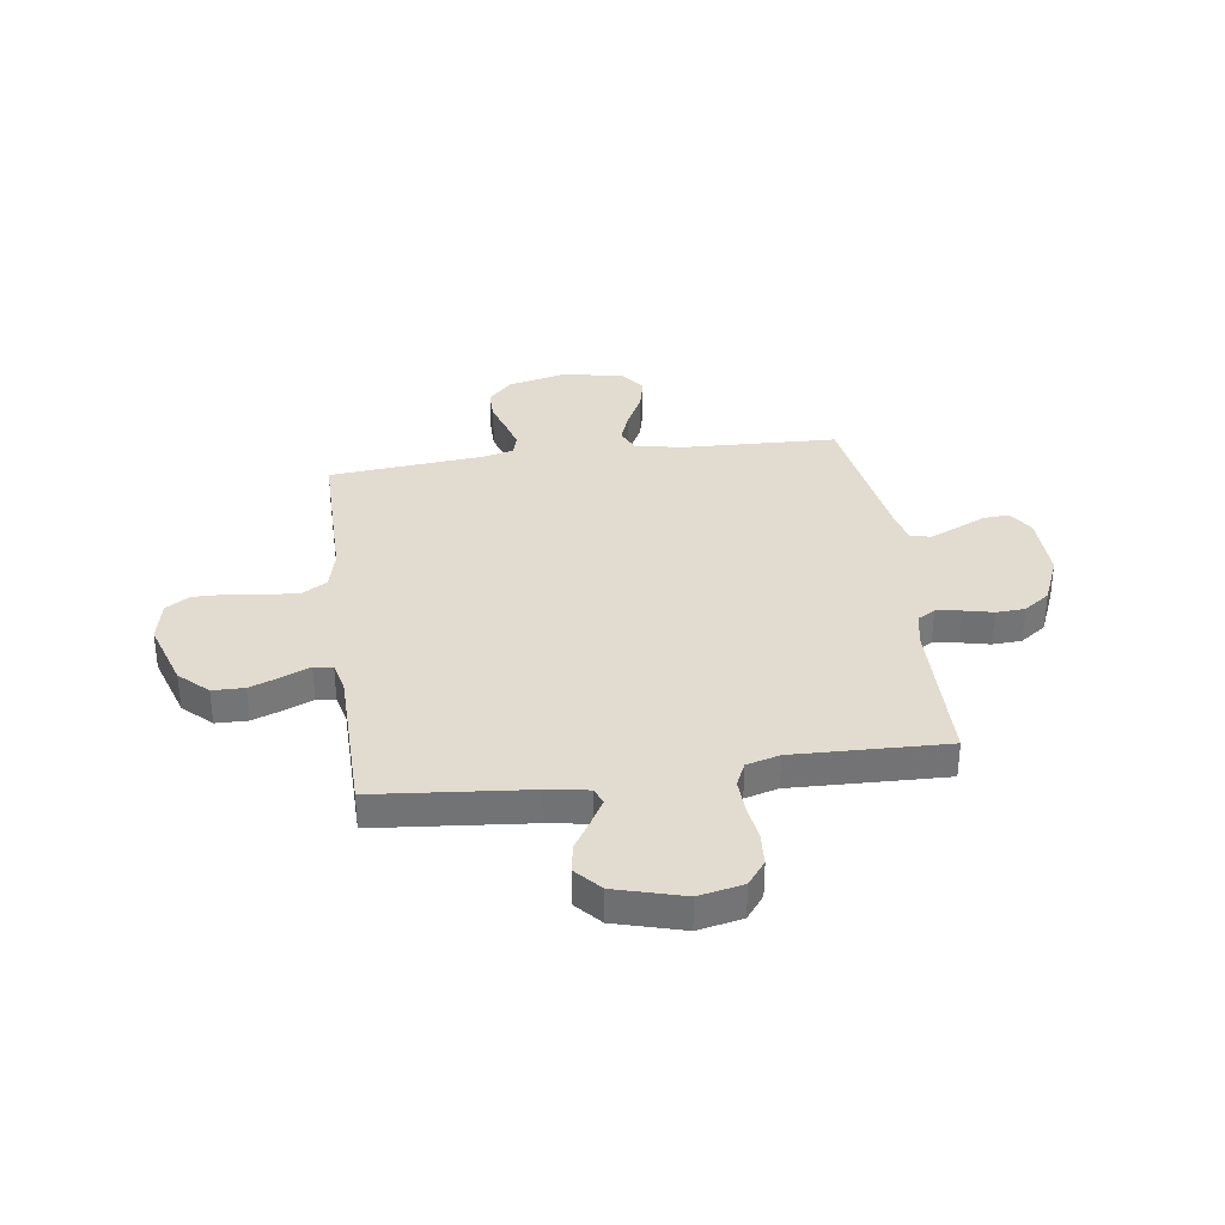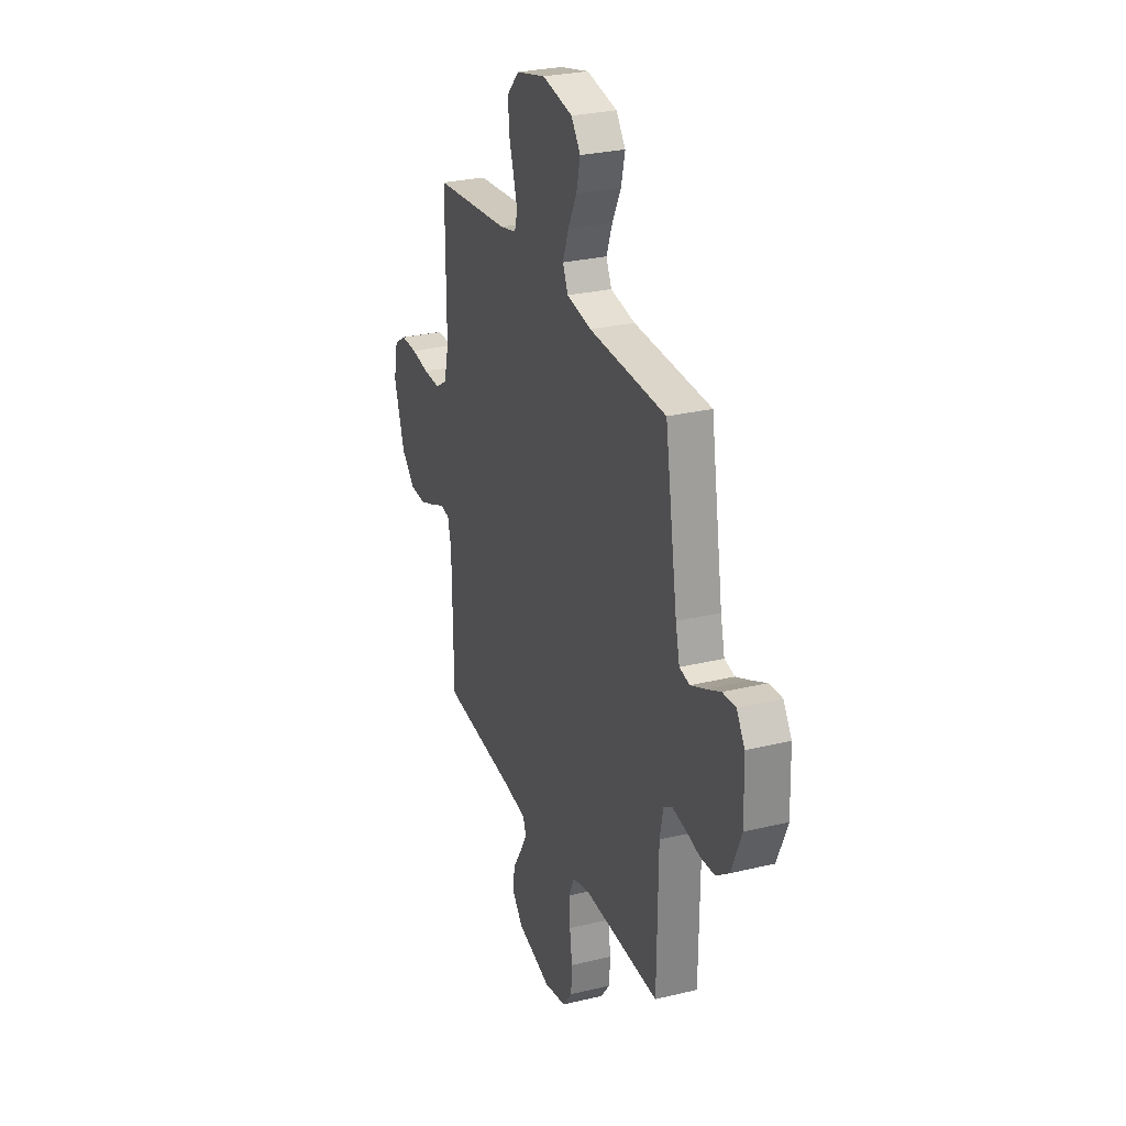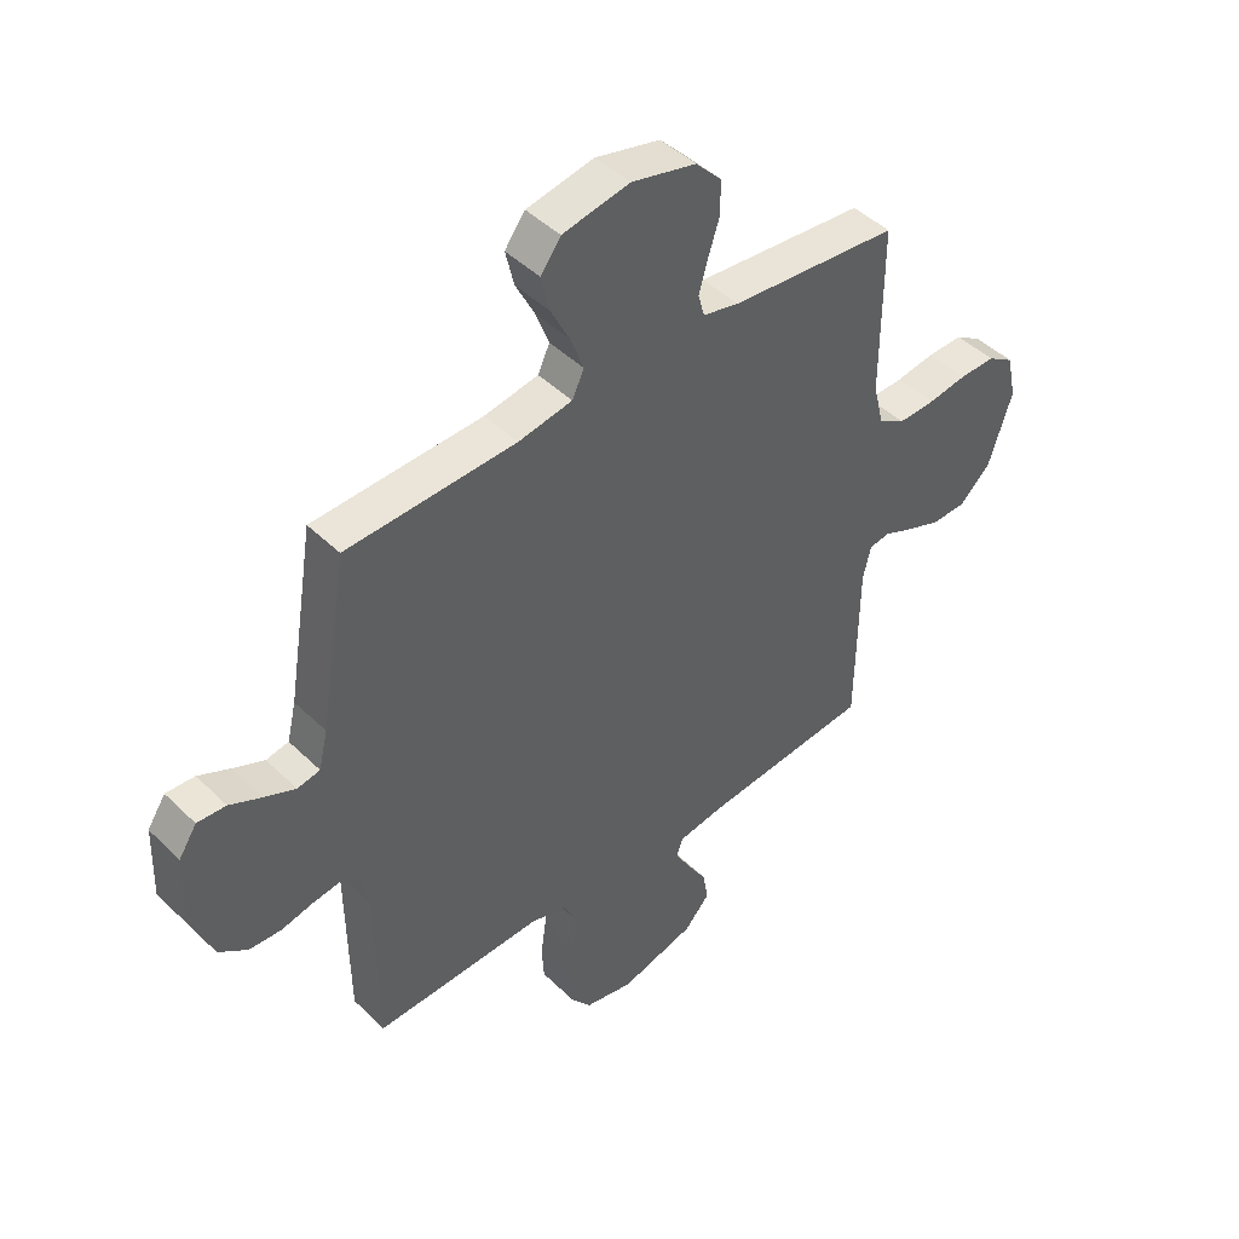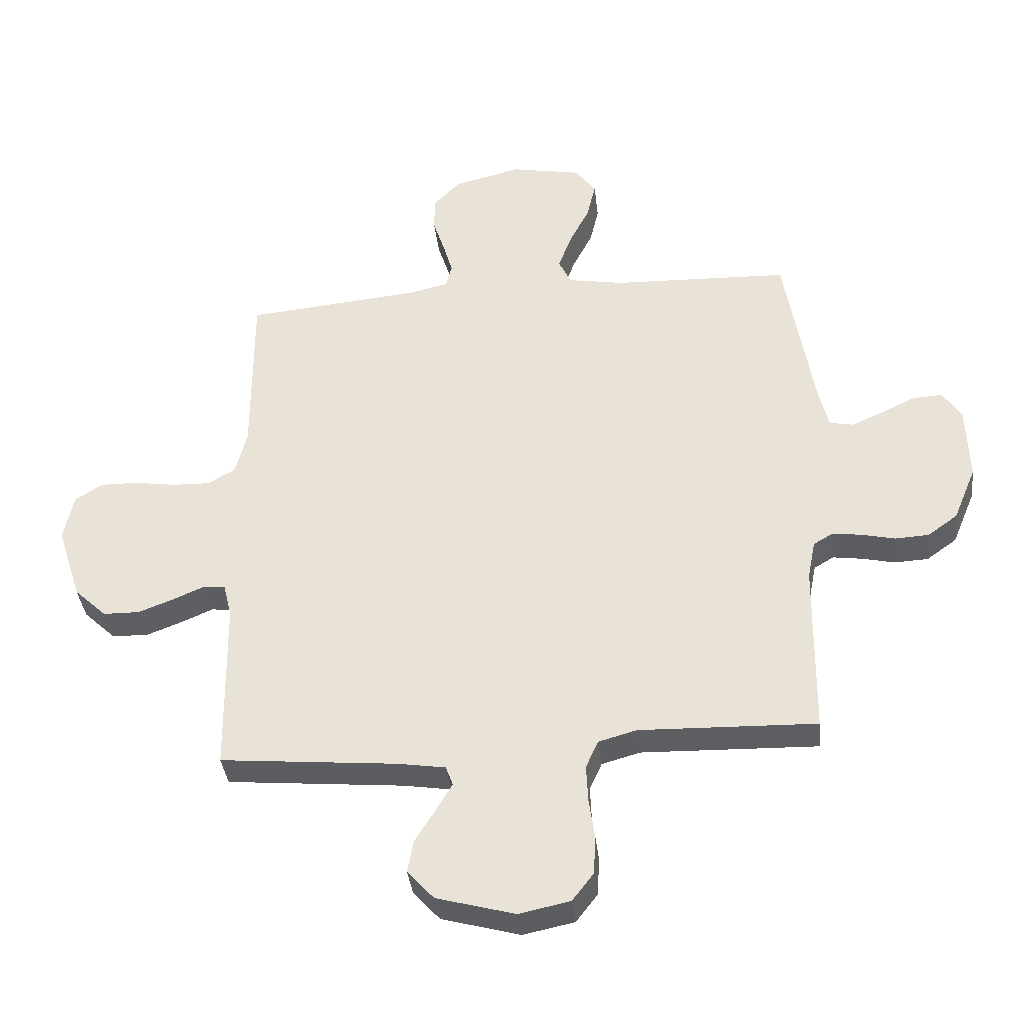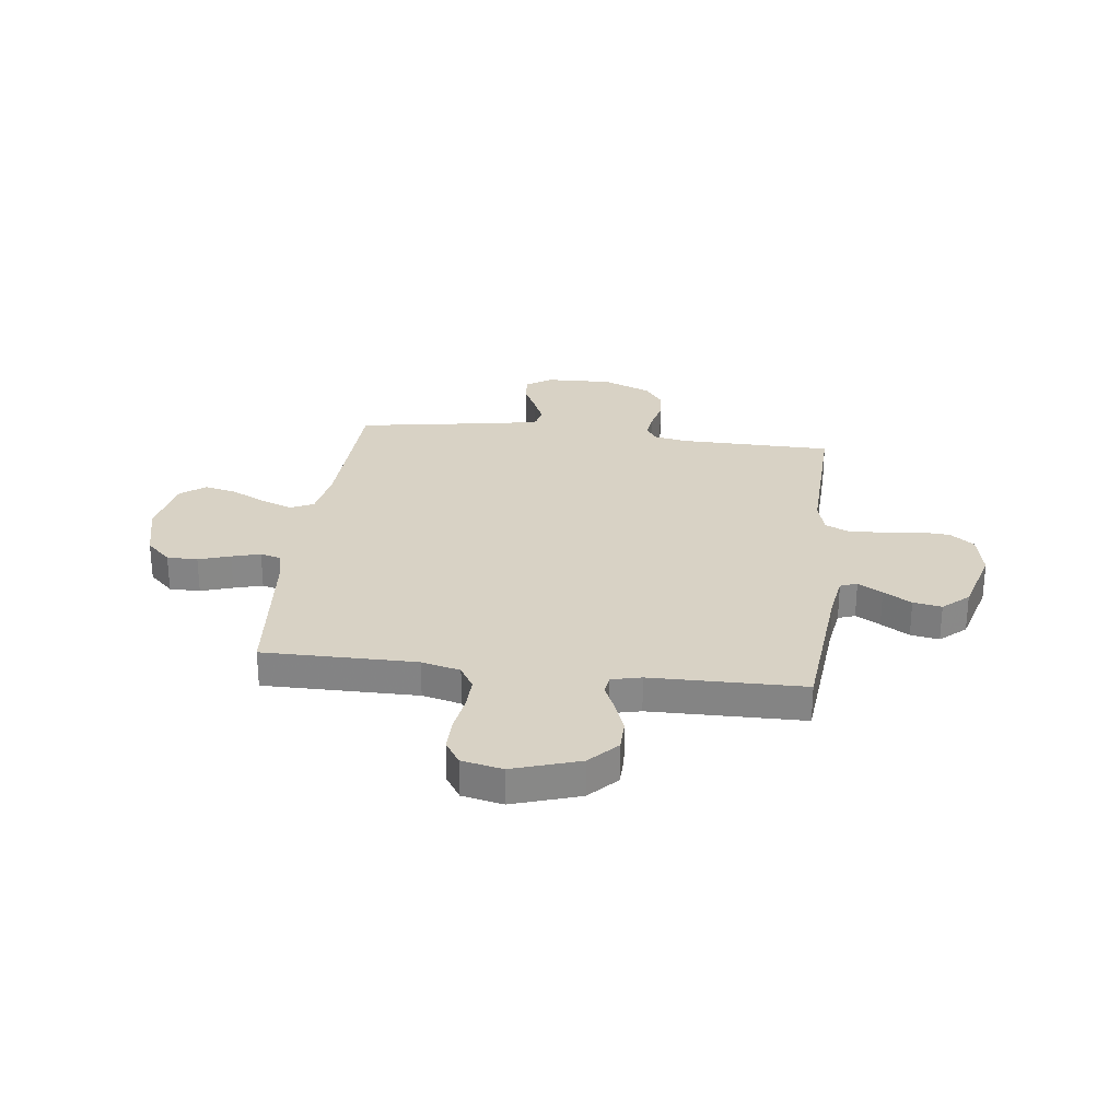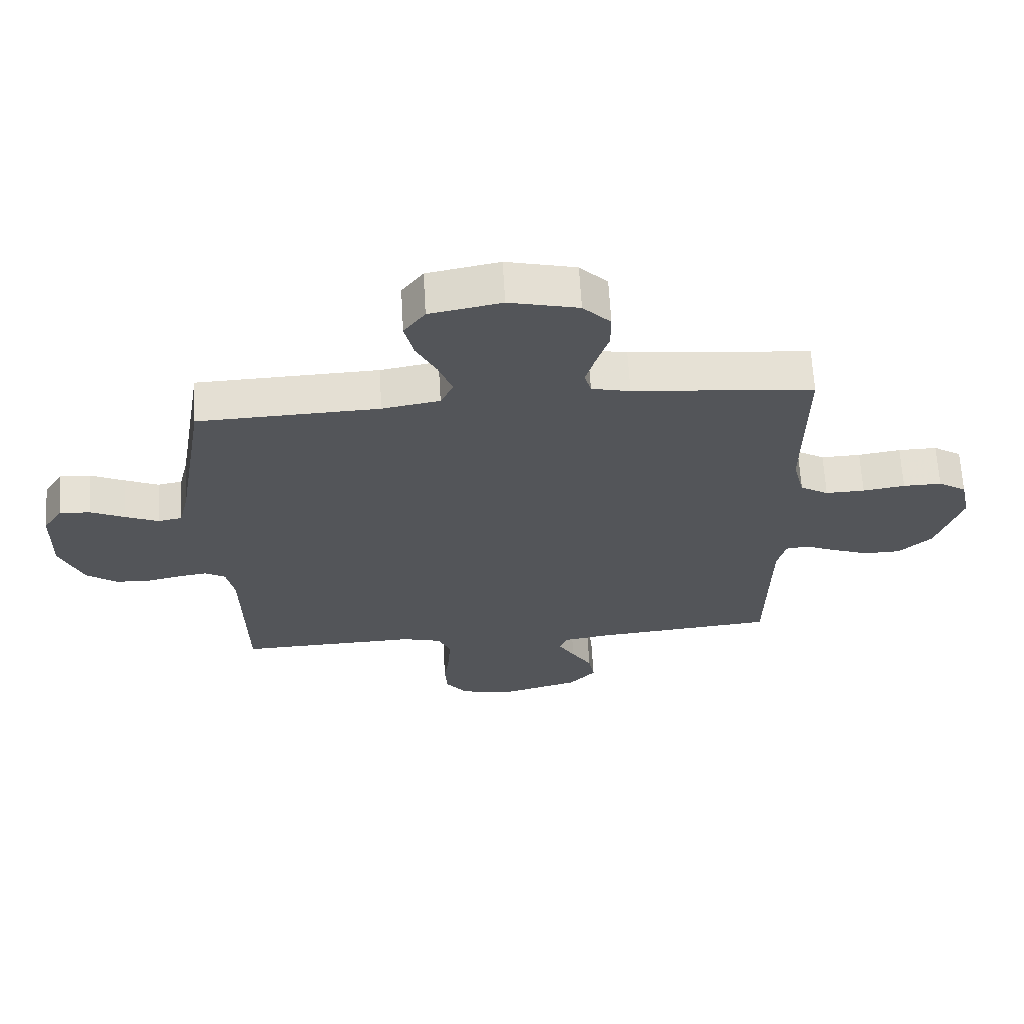
<metadata>
{"format":"obj","ext":"obj","renderer":"f3d","projection":"perspective","resolution":1024,"background":"white","views":[{"elev":34.4,"azim":172.2,"up":"+Y"},{"elev":27.9,"azim":-110.2,"up":"+Z"},{"elev":45.2,"azim":-41.9,"up":"+Z"},{"elev":-37.5,"azim":-173.5,"up":"+Z"},{"elev":27.7,"azim":97.0,"up":"+Y"},{"elev":65.5,"azim":-3.3,"up":"+Z"}]}
</metadata>
<code>
v 0.5 0.07 0.5
v 0.499 0.07 0.2
v 0.518 0.07 0.124
v 0.565 0.07 0.096
v 0.63 0.07 0.098
v 0.7 0.07 0.109
v 0.764 0.07 0.11
v 0.811 0.07 0.08
v 0.828 0.07 0
v 0.786 0.07 -0.13
v 0.731 0.07 -0.182
v 0.669 0.07 -0.183
v 0.608 0.07 -0.16
v 0.555 0.07 -0.137
v 0.518 0.07 -0.142
v 0.504 0.07 -0.2
v 0.5 0.07 -0.5
v 0.2 0.07 -0.528
v 0.118 0.07 -0.541
v 0.106 0.07 -0.574
v 0.134 0.07 -0.622
v 0.168 0.07 -0.677
v 0.178 0.07 -0.733
v 0.133 0.07 -0.783
v 0 0.07 -0.82
v -0.087 0.07 -0.802
v -0.123 0.07 -0.755
v -0.127 0.07 -0.691
v -0.117 0.07 -0.621
v -0.114 0.07 -0.556
v -0.135 0.07 -0.509
v -0.2 0.07 -0.491
v -0.5 0.07 -0.5
v -0.504 0.07 -0.2
v -0.517 0.07 -0.134
v -0.551 0.07 -0.114
v -0.6 0.07 -0.121
v -0.657 0.07 -0.134
v -0.714 0.07 -0.131
v -0.765 0.07 -0.094
v -0.804 0.07 0
v -0.8 0.07 0.13
v -0.768 0.07 0.179
v -0.717 0.07 0.176
v -0.66 0.07 0.149
v -0.605 0.07 0.125
v -0.565 0.07 0.133
v -0.549 0.07 0.2
v -0.5 0.07 0.5
v -0.2 0.07 0.511
v -0.104 0.07 0.528
v -0.083 0.07 0.573
v -0.106 0.07 0.635
v -0.14 0.07 0.702
v -0.155 0.07 0.766
v -0.119 0.07 0.814
v 0 0.07 0.837
v 0.115 0.07 0.809
v 0.161 0.07 0.761
v 0.161 0.07 0.701
v 0.141 0.07 0.639
v 0.125 0.07 0.583
v 0.136 0.07 0.543
v 0.2 0.07 0.528
v 0.5 0 0.5
v 0.499 0 0.2
v 0.518 0 0.124
v 0.565 0 0.096
v 0.63 0 0.098
v 0.7 0 0.109
v 0.764 0 0.11
v 0.811 0 0.08
v 0.828 0 0
v 0.786 0 -0.13
v 0.731 0 -0.182
v 0.669 0 -0.183
v 0.608 0 -0.16
v 0.555 0 -0.137
v 0.518 0 -0.142
v 0.504 0 -0.2
v 0.5 0 -0.5
v 0.2 0 -0.528
v 0.118 0 -0.541
v 0.106 0 -0.574
v 0.134 0 -0.622
v 0.168 0 -0.677
v 0.178 0 -0.733
v 0.133 0 -0.783
v 0 0 -0.82
v -0.087 0 -0.802
v -0.123 0 -0.755
v -0.127 0 -0.691
v -0.117 0 -0.621
v -0.114 0 -0.556
v -0.135 0 -0.509
v -0.2 0 -0.491
v -0.5 0 -0.5
v -0.504 0 -0.2
v -0.517 0 -0.134
v -0.551 0 -0.114
v -0.6 0 -0.121
v -0.657 0 -0.134
v -0.714 0 -0.131
v -0.765 0 -0.094
v -0.804 0 0
v -0.8 0 0.13
v -0.768 0 0.179
v -0.717 0 0.176
v -0.66 0 0.149
v -0.605 0 0.125
v -0.565 0 0.133
v -0.549 0 0.2
v -0.5 0 0.5
v -0.2 0 0.511
v -0.104 0 0.528
v -0.083 0 0.573
v -0.106 0 0.635
v -0.14 0 0.702
v -0.155 0 0.766
v -0.119 0 0.814
v 0 0 0.837
v 0.115 0 0.809
v 0.161 0 0.761
v 0.161 0 0.701
v 0.141 0 0.639
v 0.125 0 0.583
v 0.136 0 0.543
v 0.2 0 0.528
f 58 59 60 61
f 58 61 62
f 57 58 62
f 56 57 62 63
f 53 54 55 56
f 52 53 56 63
f 48 49 50
f 47 48 50 51
f 42 43 44 45
f 42 45 46
f 41 42 46
f 40 41 46 47
f 37 38 39 40
f 36 37 40 47
f 32 33 34
f 31 32 34 35
f 26 27 28 29
f 26 29 30
f 25 26 30
f 24 25 30
f 21 22 23 24
f 20 21 24 30
f 19 20 30 31
f 16 17 18
f 15 16 18 19
f 11 12 13 14
f 9 10 11 14
f 9 14 15
f 8 9 15
f 5 6 7 8
f 4 5 8 15
f 3 4 15 19
f 64 1 2
f 51 52 63 64
f 35 36 47 51
f 31 35 51 64
f 19 31 64
f 2 3 19 64
f 125 124 123 122
f 126 125 122
f 126 122 121
f 127 126 121 120
f 120 119 118 117
f 127 120 117 116
f 114 113 112
f 115 114 112 111
f 109 108 107 106
f 110 109 106
f 110 106 105
f 111 110 105 104
f 104 103 102 101
f 111 104 101 100
f 98 97 96
f 99 98 96 95
f 93 92 91 90
f 94 93 90
f 94 90 89
f 94 89 88
f 88 87 86 85
f 94 88 85 84
f 95 94 84 83
f 82 81 80
f 83 82 80 79
f 78 77 76 75
f 78 75 74 73
f 79 78 73
f 79 73 72
f 72 71 70 69
f 79 72 69 68
f 83 79 68 67
f 66 65 128
f 128 127 116 115
f 115 111 100 99
f 128 115 99 95
f 128 95 83
f 128 83 67 66
f 1 65 66 2
f 2 66 67 3
f 3 67 68 4
f 4 68 69 5
f 5 69 70 6
f 6 70 71 7
f 7 71 72 8
f 8 72 73 9
f 9 73 74 10
f 10 74 75 11
f 11 75 76 12
f 12 76 77 13
f 13 77 78 14
f 14 78 79 15
f 15 79 80 16
f 16 80 81 17
f 17 81 82 18
f 18 82 83 19
f 19 83 84 20
f 20 84 85 21
f 21 85 86 22
f 22 86 87 23
f 23 87 88 24
f 24 88 89 25
f 25 89 90 26
f 26 90 91 27
f 27 91 92 28
f 28 92 93 29
f 29 93 94 30
f 30 94 95 31
f 31 95 96 32
f 32 96 97 33
f 33 97 98 34
f 34 98 99 35
f 35 99 100 36
f 36 100 101 37
f 37 101 102 38
f 38 102 103 39
f 39 103 104 40
f 40 104 105 41
f 41 105 106 42
f 42 106 107 43
f 43 107 108 44
f 44 108 109 45
f 45 109 110 46
f 46 110 111 47
f 47 111 112 48
f 48 112 113 49
f 49 113 114 50
f 50 114 115 51
f 51 115 116 52
f 52 116 117 53
f 53 117 118 54
f 54 118 119 55
f 55 119 120 56
f 56 120 121 57
f 57 121 122 58
f 58 122 123 59
f 59 123 124 60
f 60 124 125 61
f 61 125 126 62
f 62 126 127 63
f 63 127 128 64
f 64 128 65 1

</code>
